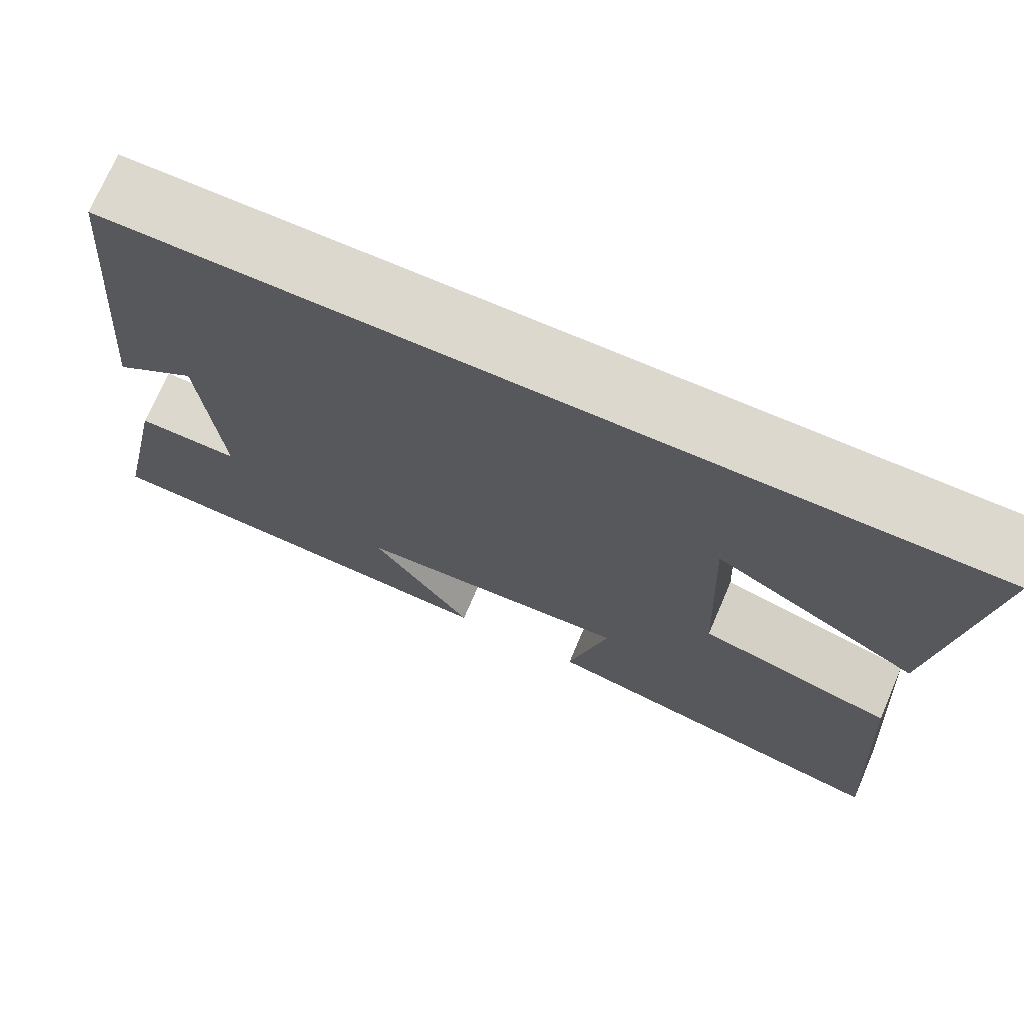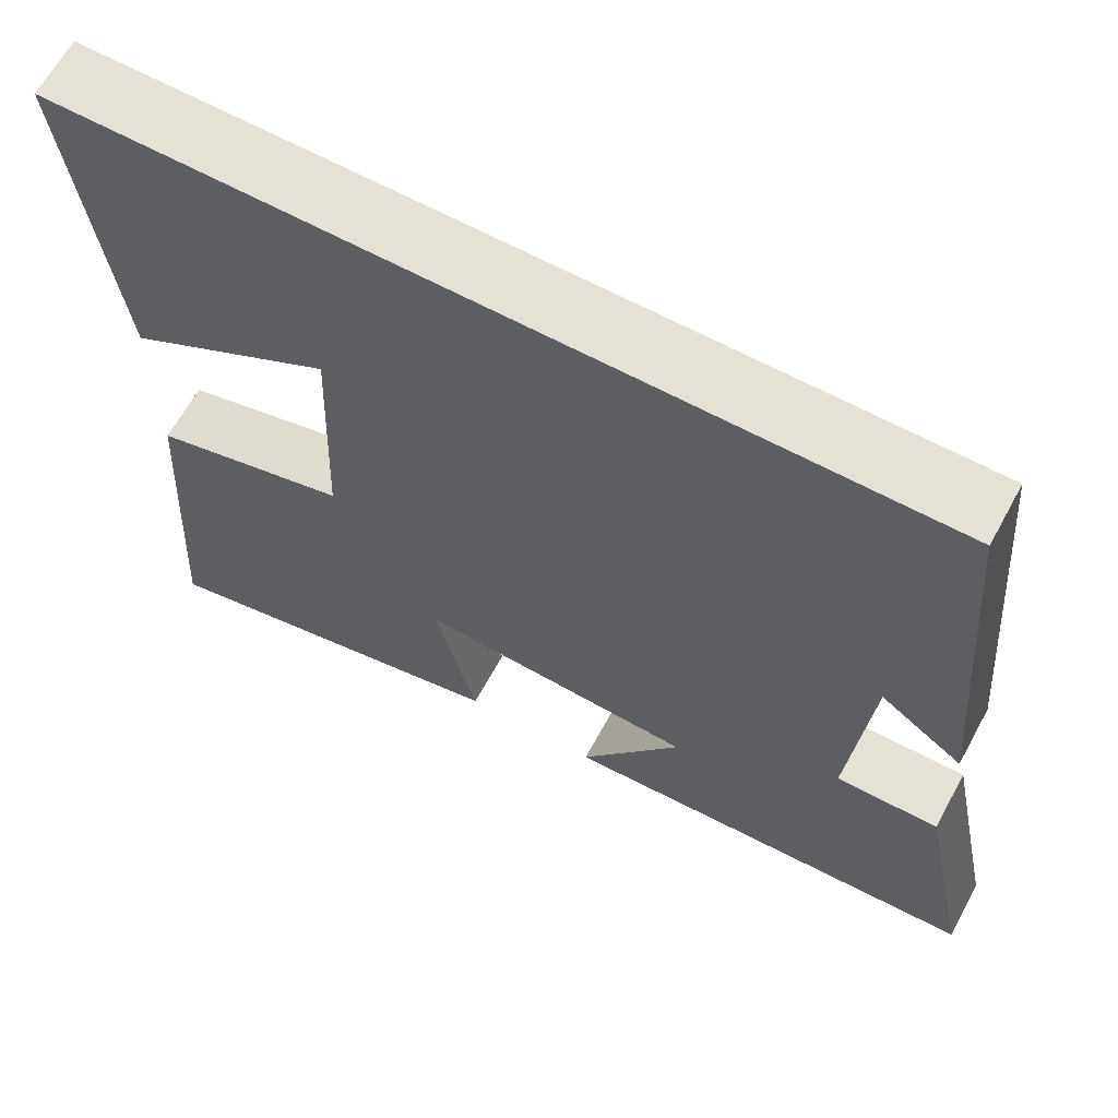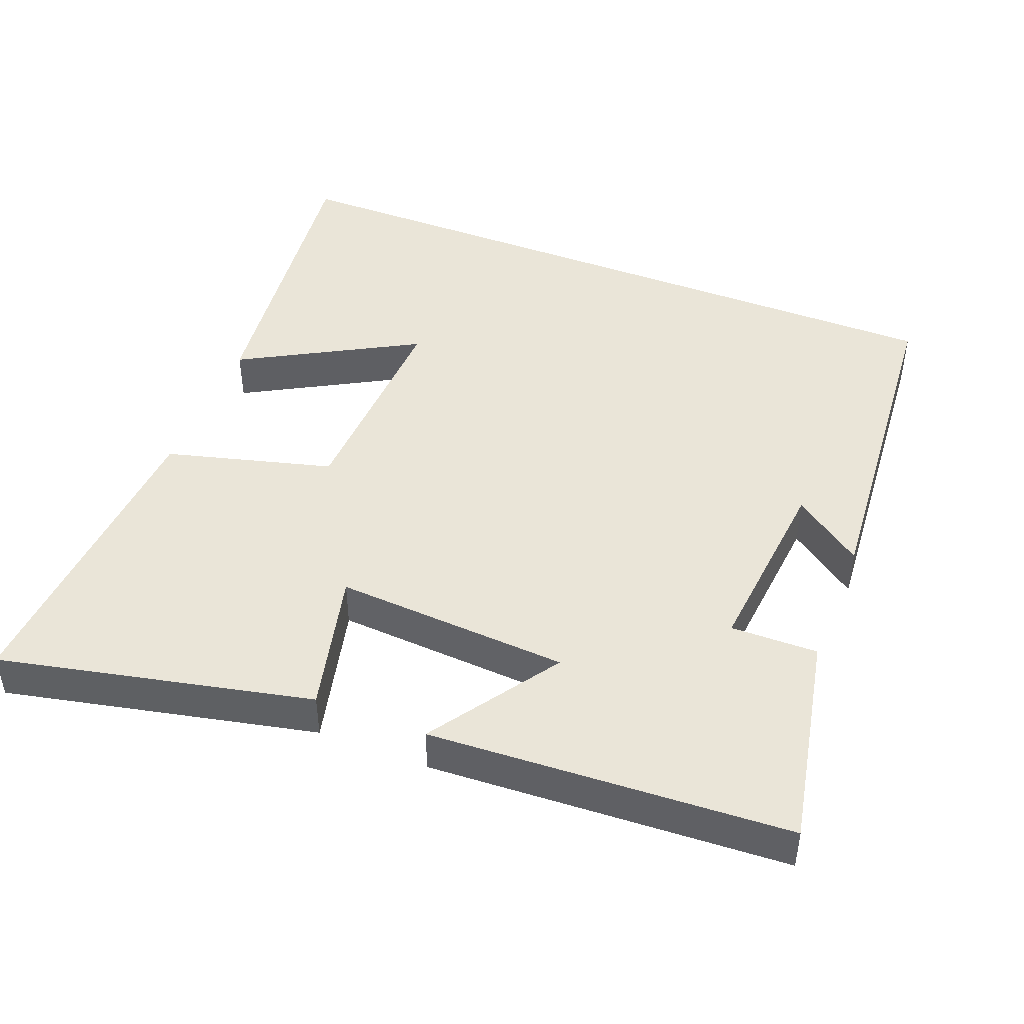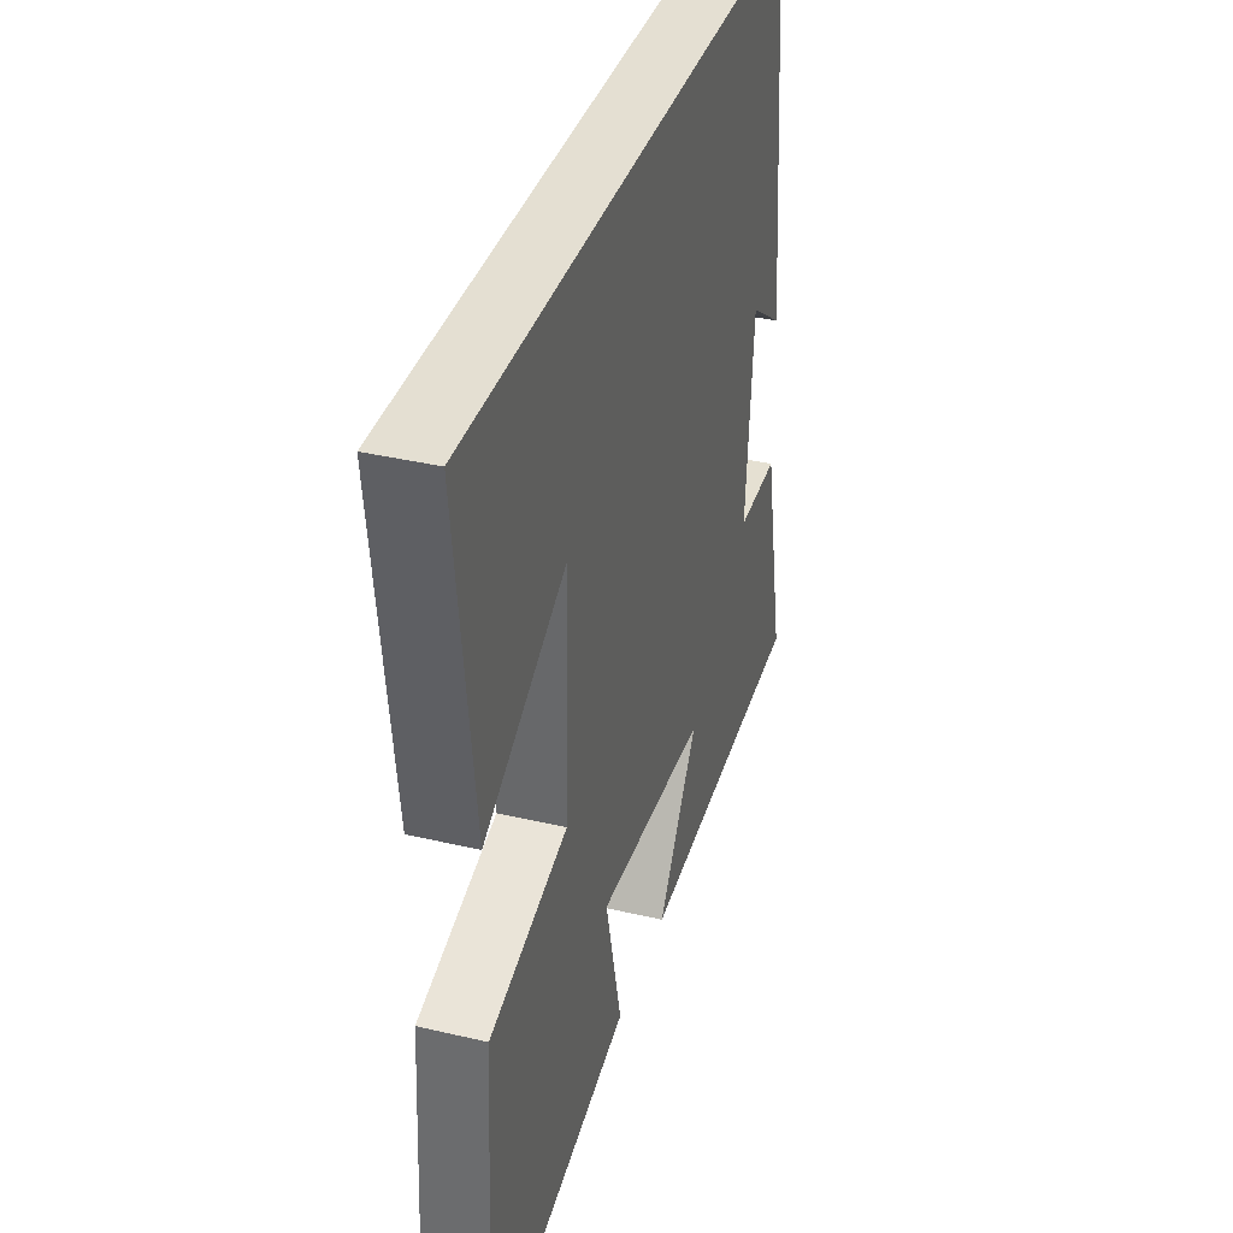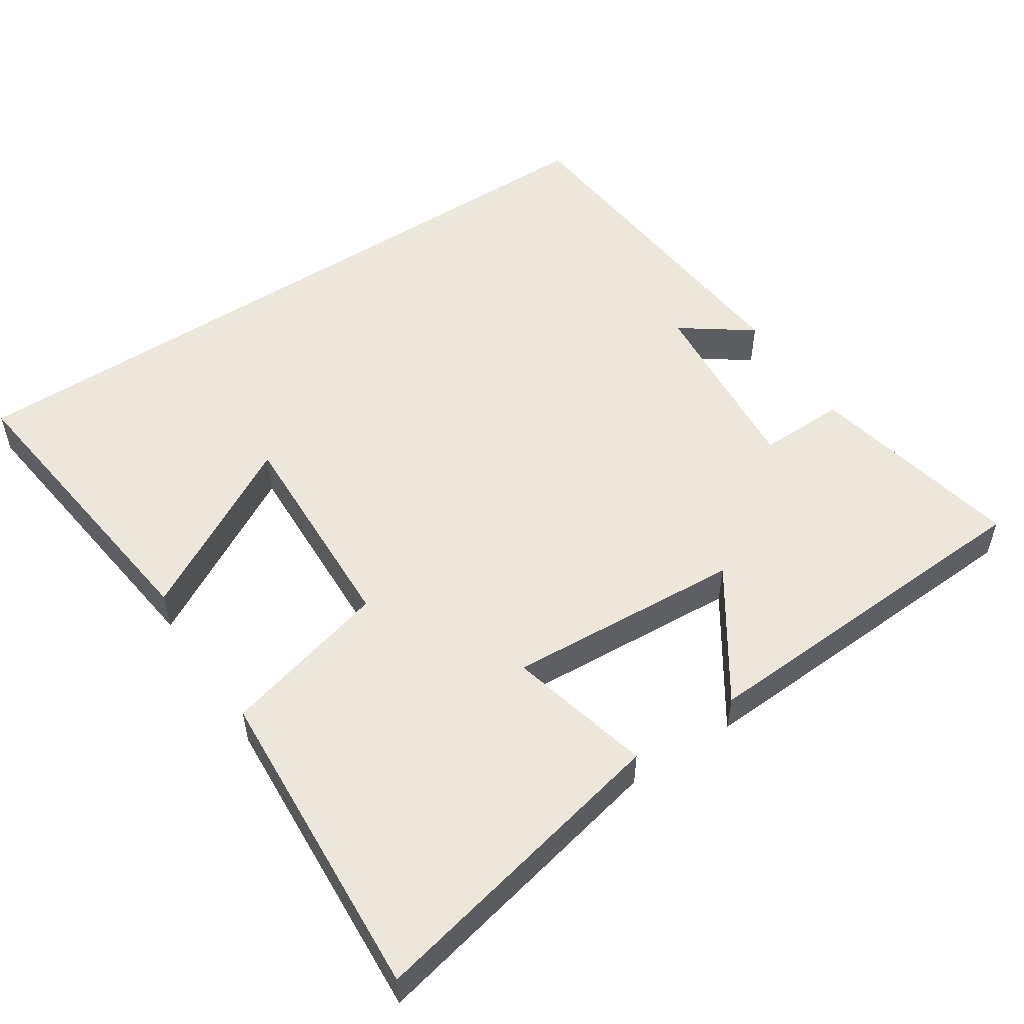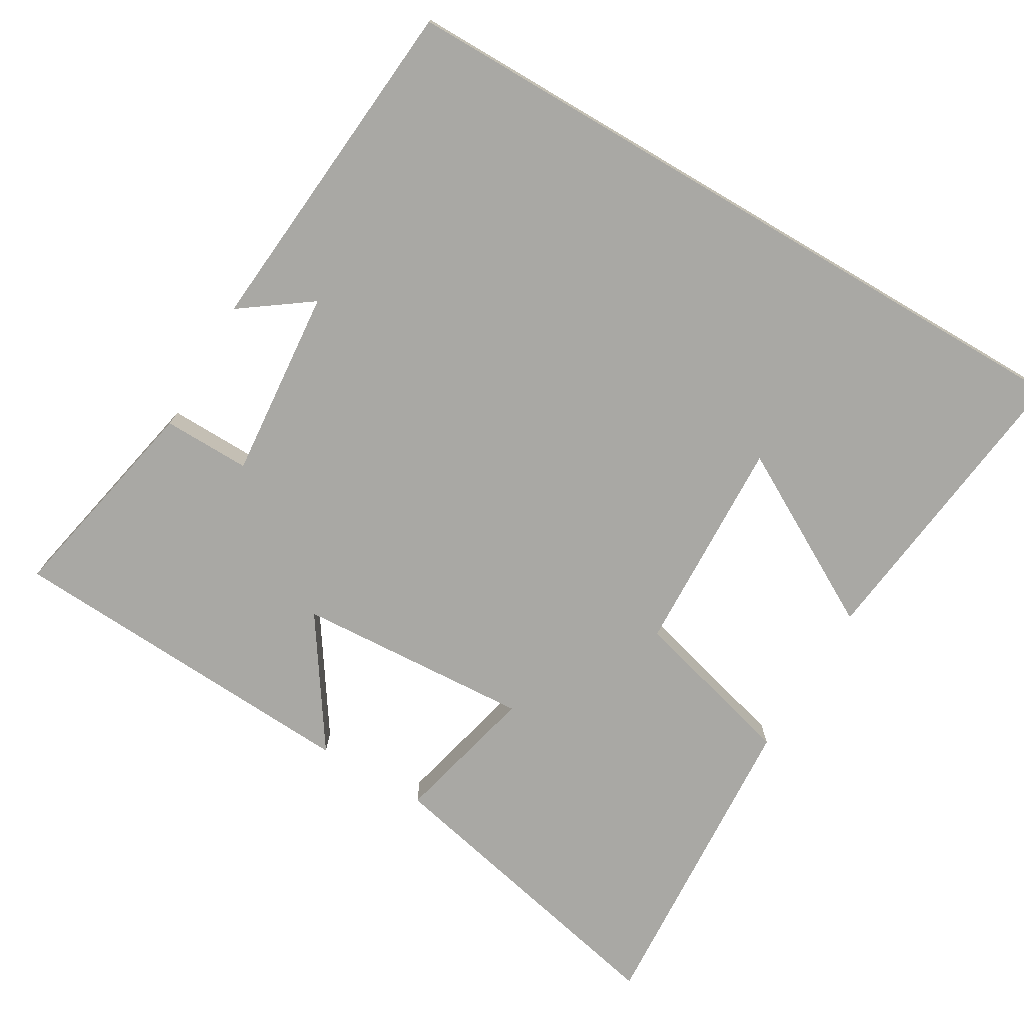
<metadata>
{"format":"obj","ext":"obj","renderer":"f3d","projection":"perspective","resolution":1024,"background":"white","views":[{"elev":72.4,"azim":23.2,"up":"+Z"},{"elev":64.5,"azim":-151.4,"up":"+Z"},{"elev":45.4,"azim":-158.5,"up":"+Y"},{"elev":36.9,"azim":107.0,"up":"+Z"},{"elev":52.9,"azim":146.5,"up":"+Y"},{"elev":-74.9,"azim":-30.5,"up":"+Y"}]}
</metadata>
<code>
v -0.459 0.07 0.5
v 0.551 0.07 0.5
v 0.5 0.07 0.075
v 0.257 0.07 0.211
v 0.269 0.07 -0.091
v 0.5 0.07 -0.153
v 0.528 0.07 -0.595
v 0.096 0.07 -0.5
v 0.144 0.07 -0.301
v -0.182 0.07 -0.321
v -0.062 0.07 -0.5
v -0.561 0.07 -0.473
v -0.5 0.07 -0.175
v -0.379 0.07 -0.177
v -0.403 0.07 0.087
v -0.5 0.07 0.017
v -0.459 0 0.5
v 0.551 0 0.5
v 0.5 0 0.075
v 0.257 0 0.211
v 0.269 0 -0.091
v 0.5 0 -0.153
v 0.528 0 -0.595
v 0.096 0 -0.5
v 0.144 0 -0.301
v -0.182 0 -0.321
v -0.062 0 -0.5
v -0.561 0 -0.473
v -0.5 0 -0.175
v -0.379 0 -0.177
v -0.403 0 0.087
v -0.5 0 0.017
f 15 16 1
f 11 12 13 14
f 10 11 14
f 9 10 14 15
f 6 7 8 9
f 5 6 9 15
f 4 5 15 1
f 2 3 4
f 1 2 4
f 17 32 31
f 30 29 28 27
f 30 27 26
f 31 30 26 25
f 25 24 23 22
f 31 25 22 21
f 17 31 21 20
f 20 19 18
f 20 18 17
f 1 17 18 2
f 2 18 19 3
f 3 19 20 4
f 4 20 21 5
f 5 21 22 6
f 6 22 23 7
f 7 23 24 8
f 8 24 25 9
f 9 25 26 10
f 10 26 27 11
f 11 27 28 12
f 12 28 29 13
f 13 29 30 14
f 14 30 31 15
f 15 31 32 16
f 16 32 17 1

</code>
